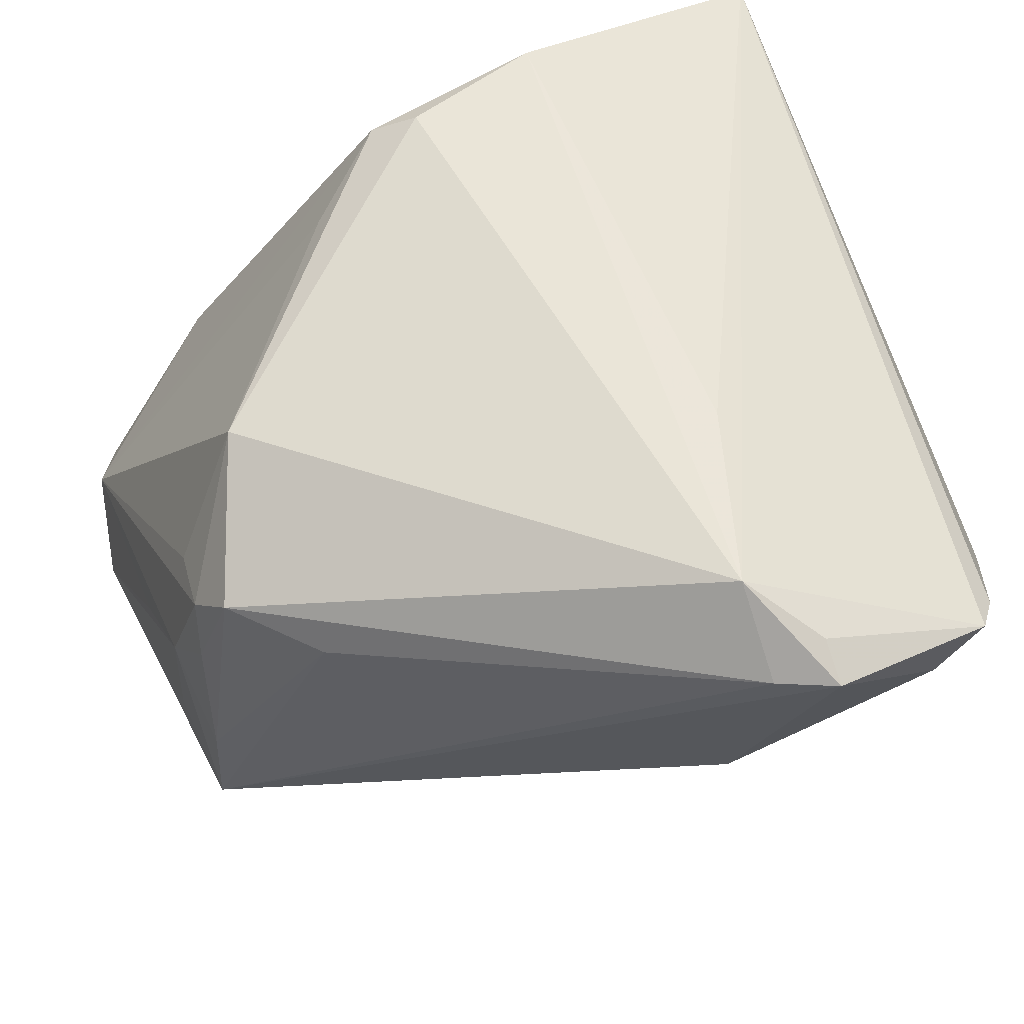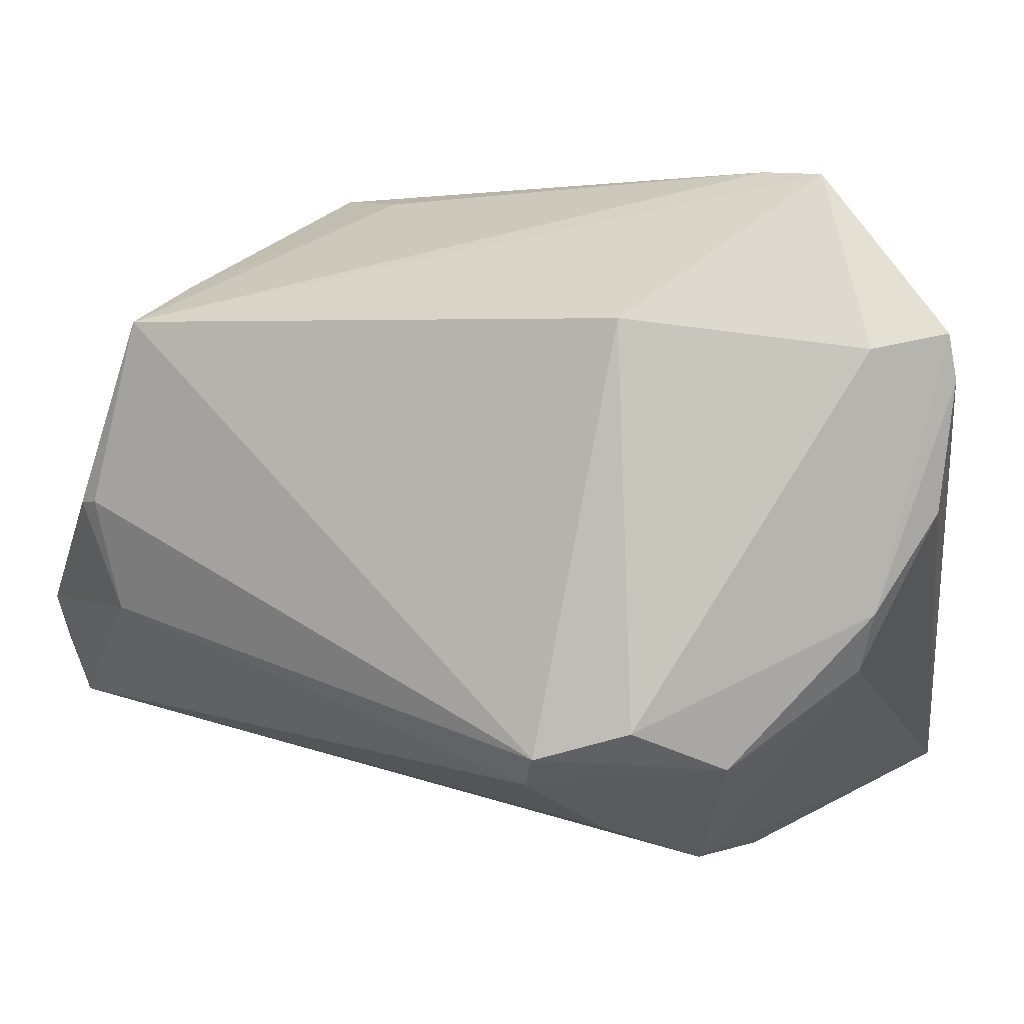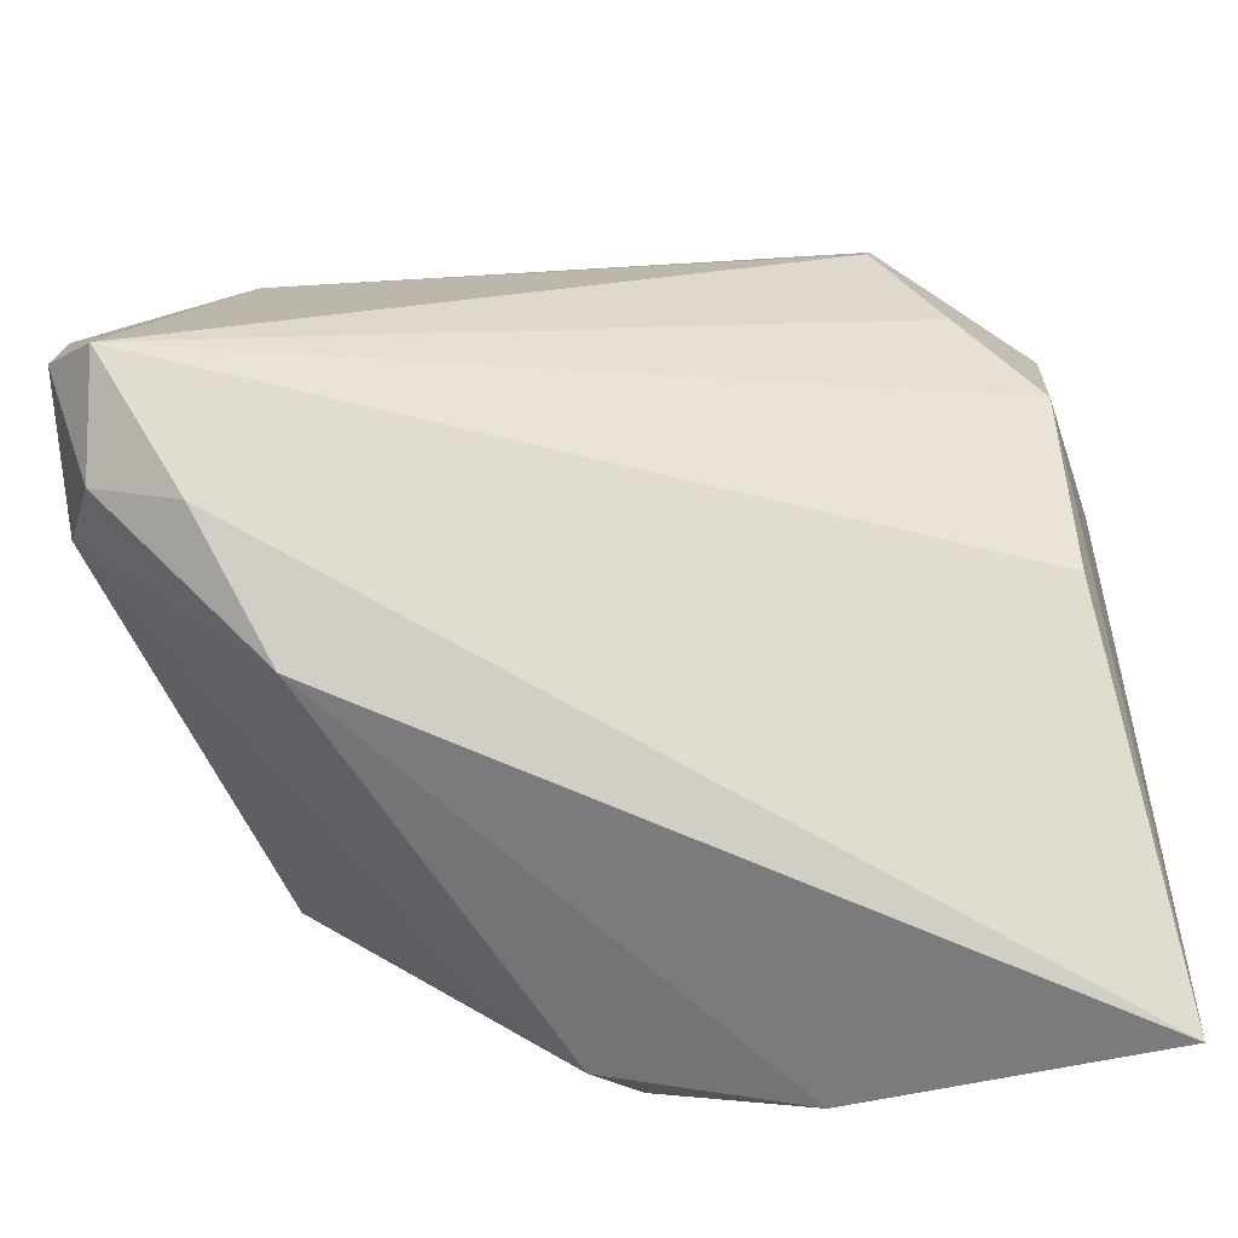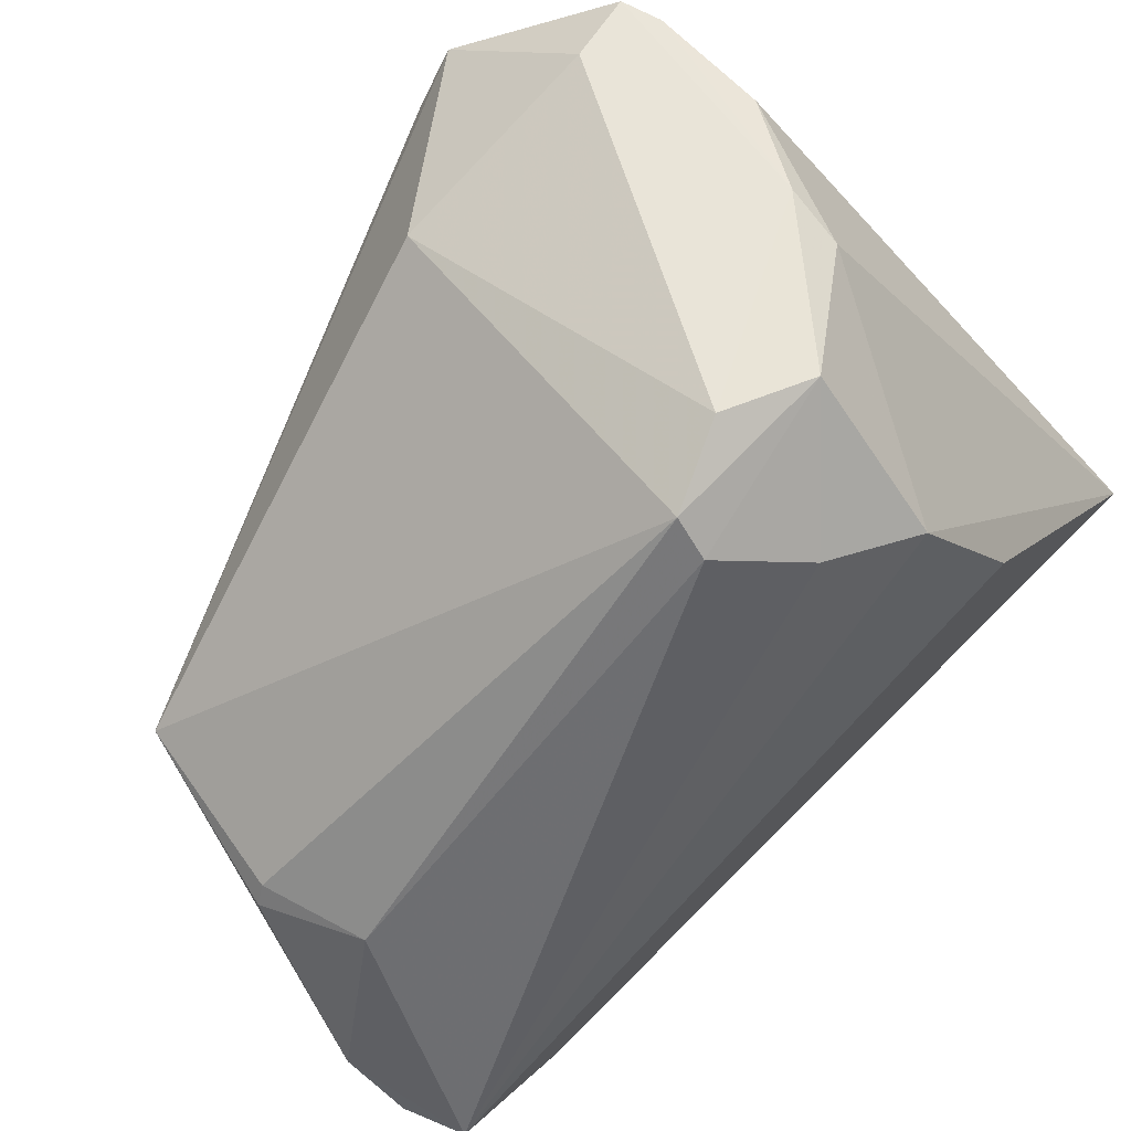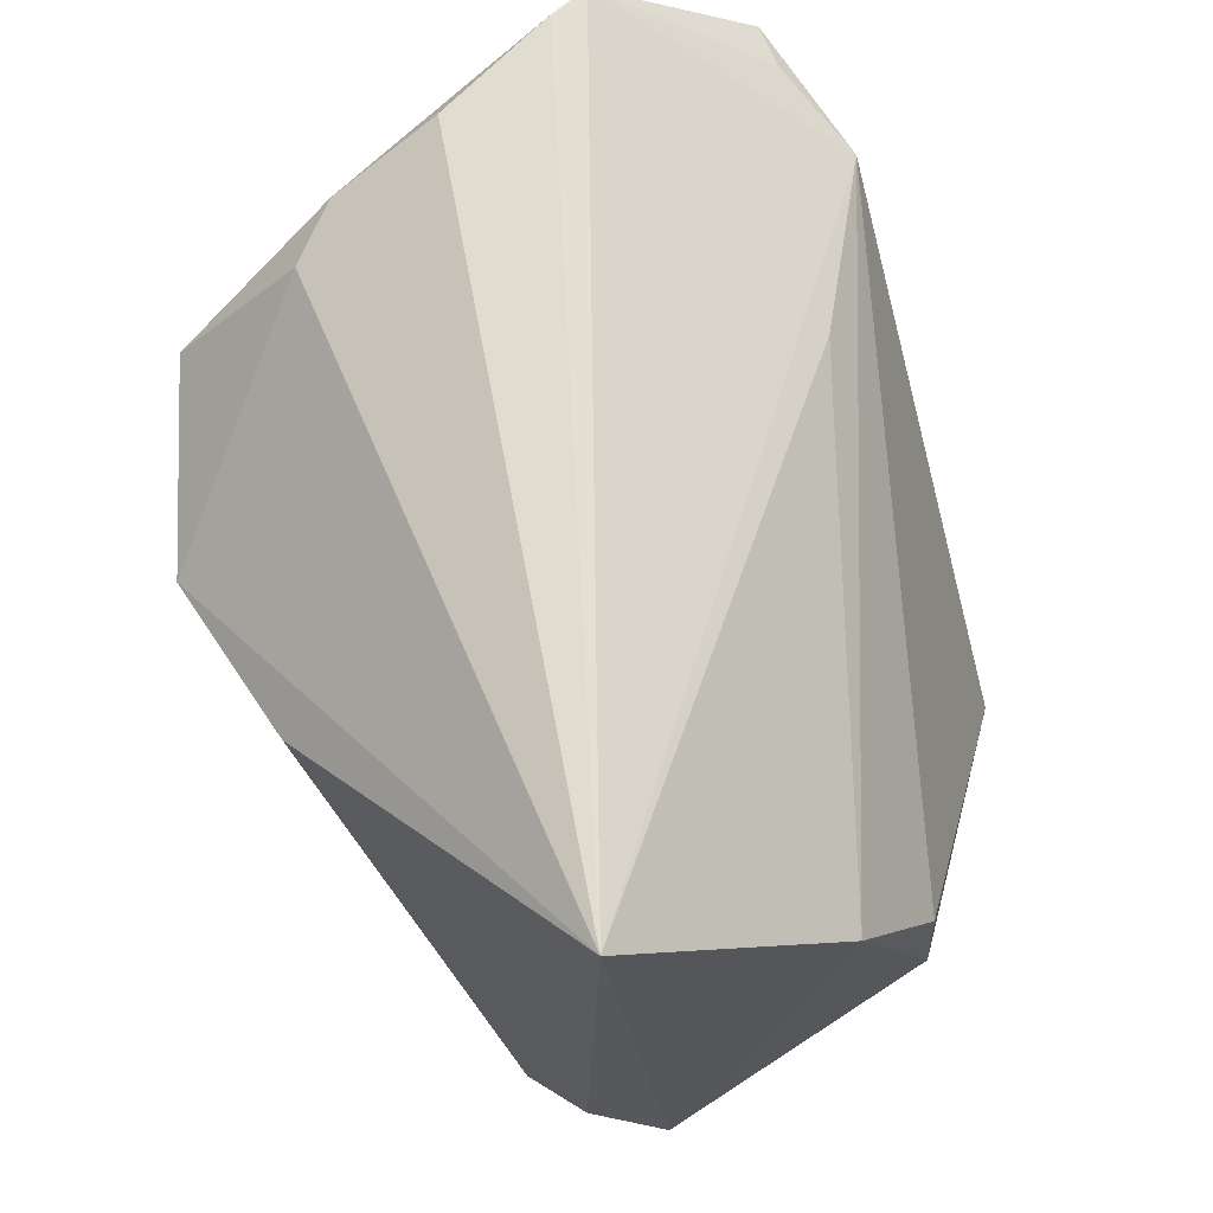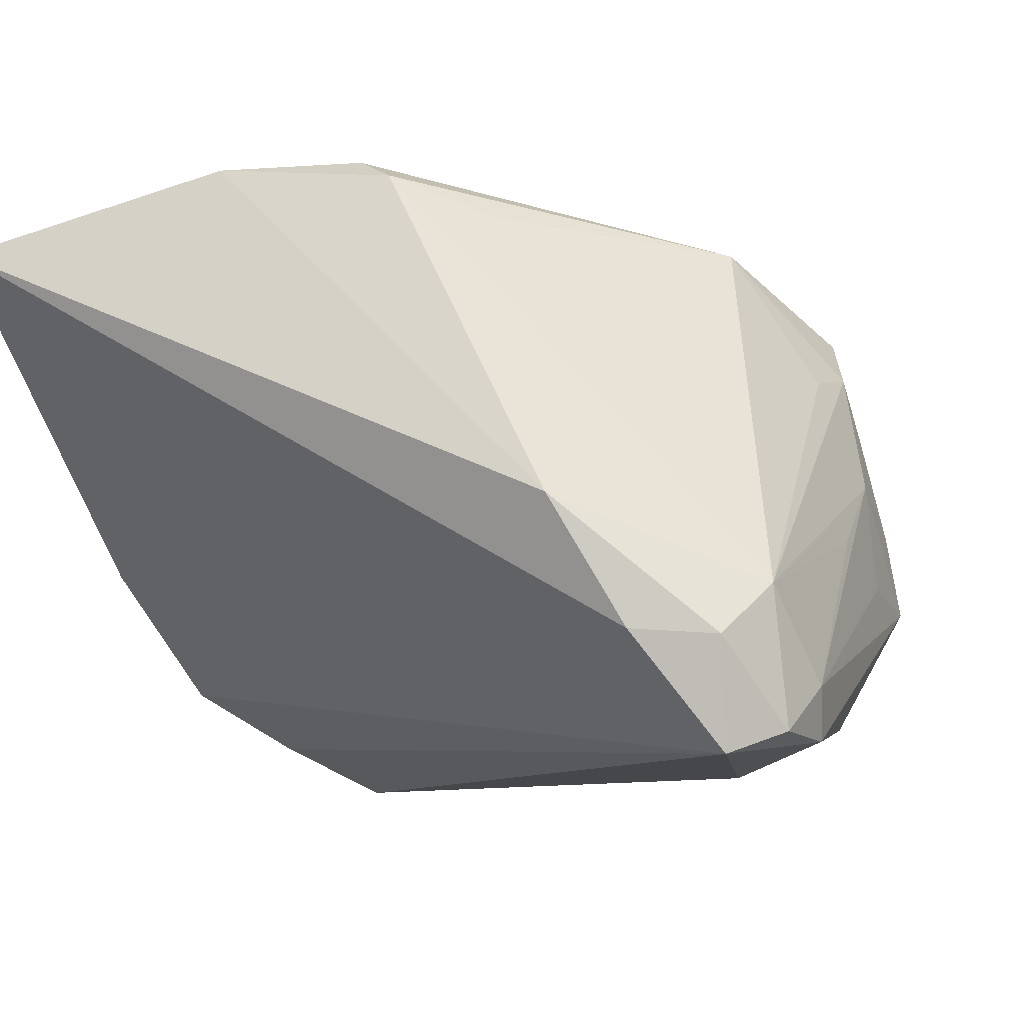
<metadata>
{"format":"obj","ext":"obj","renderer":"f3d","projection":"perspective","resolution":1024,"background":"white","views":[{"elev":59.5,"azim":159.9,"up":"+Z"},{"elev":56.5,"azim":-144.0,"up":"+Y"},{"elev":-76.2,"azim":-177.9,"up":"+Y"},{"elev":-53.9,"azim":-142.9,"up":"+Z"},{"elev":-19.1,"azim":-60.5,"up":"+Y"},{"elev":-10.6,"azim":26.7,"up":"+Z"}]}
</metadata>
<code>
v 0.04186 0.003128 0.009265
v -0.01603 0.04469 0.02657
v -0.01593 0.04935 0.02462
v -0.02158 0.01515 -0.03373
v 0.04625 0.008594 -0.01361
v 0.0467 -0.002719 -0.009958
v -0.04229 0.0275 -0.003391
v 0.04817 -0.01685 -0.03266
v -0.02822 0.005232 -0.02876
v 0.04825 -0.02644 -0.03239
v -0.009863 0.04636 0.02377
v 0.002039 -0.03056 0.03096
v 0.03114 0.02229 0.01411
v 0.04729 -0.02738 -0.0179
v 0.04239 0.01024 0.01099
v 0.04451 -0.03434 -0.0236
v 0.04282 0.004386 -0.02957
v -0.01494 0.0179 0.03037
v -0.02942 0.02392 -0.02688
v 0.03363 -0.002509 -0.03488
v 0.01585 -0.02513 0.02434
v -0.03788 0.04198 0.01572
v -0.01311 -0.03524 0.03096
v 0.03359 -0.001831 0.02382
v -0.00936 0.03772 0.03096
v 0.006745 -0.03277 0.02814
v -0.04309 0.02129 -0.006251
v 0.04428 0.01847 -0.006388
v -0.03638 -0.002191 -0.02248
v -0.007612 0.04413 0.00116
v 0.04514 0.02047 -0.01502
v -0.03699 -0.01844 -0.01017
v 0.04321 0.01303 0.004656
v 0.03621 -0.03773 -0.02301
v -0.0433 -0.04147 0.02372
v -0.038 0.01879 -0.02218
v -0.0353 0.0453 0.01781
v 0.04374 -0.03169 -0.03481
v -0.03022 0.04559 0.0115
v -0.02221 0.0203 -0.03325
v 0.04076 0.006175 -0.02948
v 0.02938 -0.04147 -0.009748
v 0.03975 0.01465 0.01634
v 0.04556 0.007478 -0.002162
v -0.04232 0.0326 0.007371
v 0.04929 -0.01967 -0.02742
f 22 35 37
f 35 25 37
f 29 38 32
f 29 32 35
f 42 23 35
f 18 25 35
f 35 23 18
f 18 23 25
f 24 25 12
f 25 23 12
f 43 25 24
f 40 20 4
f 4 20 38
f 40 4 36
f 34 42 35
f 35 32 34
f 32 38 34
f 21 14 24
f 26 12 23
f 23 42 26
f 24 12 26
f 26 21 24
f 26 42 14
f 14 21 26
f 15 43 24
f 38 29 9
f 9 4 38
f 29 36 9
f 9 36 4
f 40 36 19
f 27 29 35
f 27 36 29
f 14 42 16
f 42 34 16
f 16 34 38
f 16 38 10
f 10 14 16
f 24 14 1
f 1 15 24
f 14 15 1
f 14 6 44
f 44 15 14
f 30 31 40
f 40 19 30
f 25 43 11
f 41 20 40
f 40 31 41
f 43 15 33
f 15 44 33
f 46 14 10
f 46 6 14
f 46 44 6
f 7 19 36
f 36 27 7
f 22 37 7
f 37 19 7
f 39 19 37
f 39 30 19
f 13 11 43
f 31 11 13
f 31 30 3
f 3 11 31
f 30 39 3
f 3 39 37
f 25 11 3
f 20 41 17
f 17 41 31
f 28 44 31
f 28 33 44
f 43 33 28
f 28 13 43
f 31 13 28
f 31 44 5
f 5 46 31
f 44 46 5
f 45 35 22
f 22 7 45
f 45 27 35
f 45 7 27
f 2 37 25
f 25 3 2
f 2 3 37
f 31 46 8
f 8 17 31
f 8 46 10
f 20 17 8
f 10 38 8
f 38 20 8

</code>
